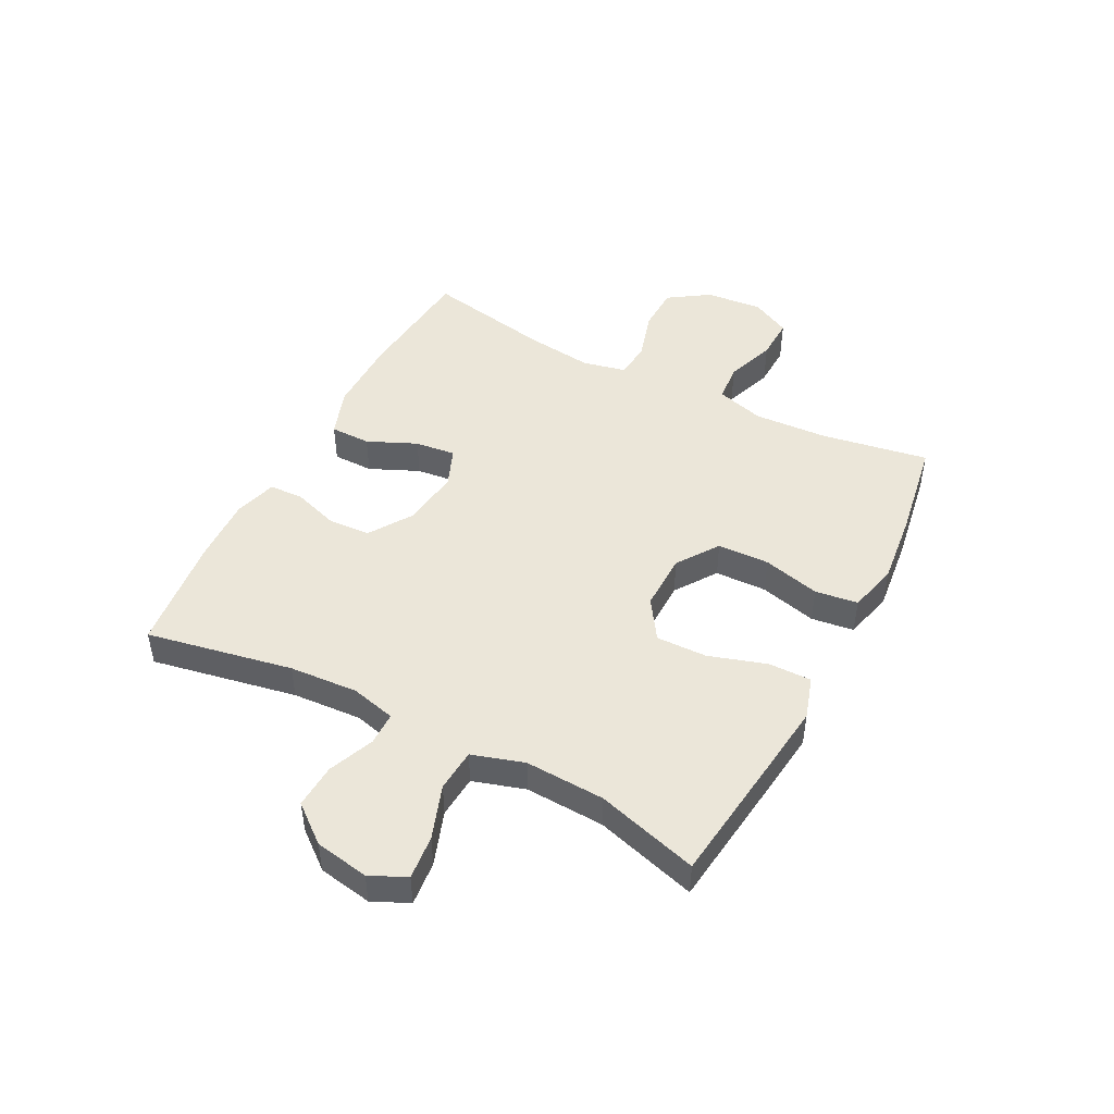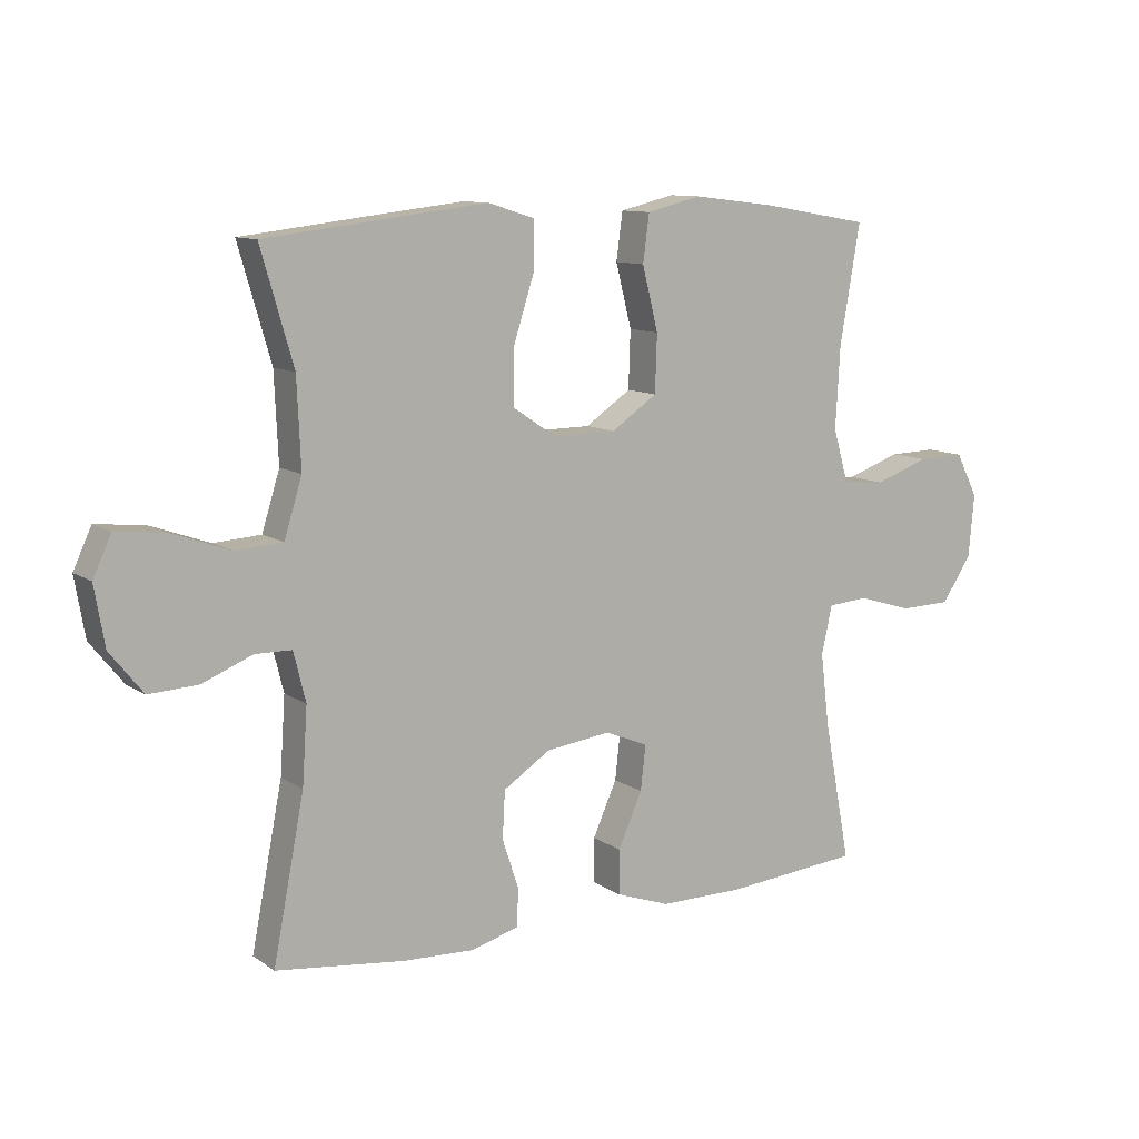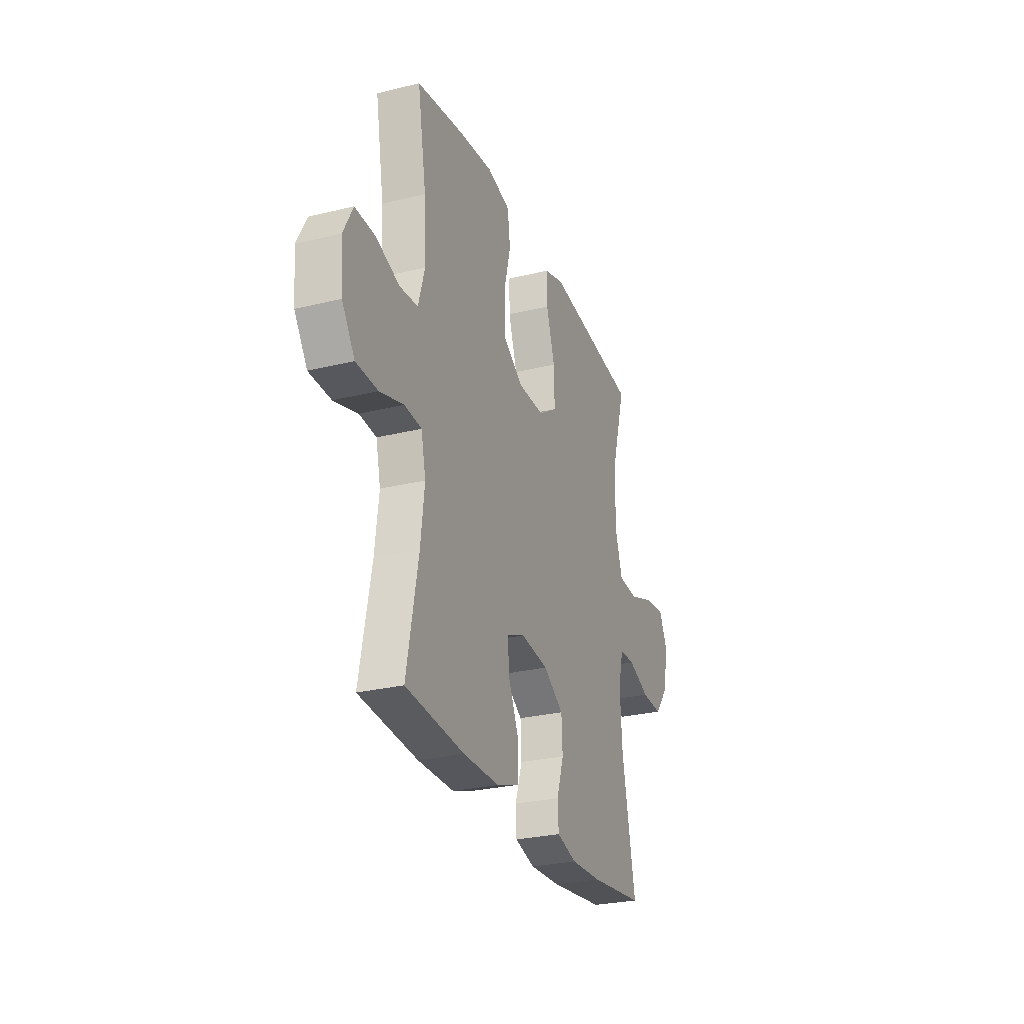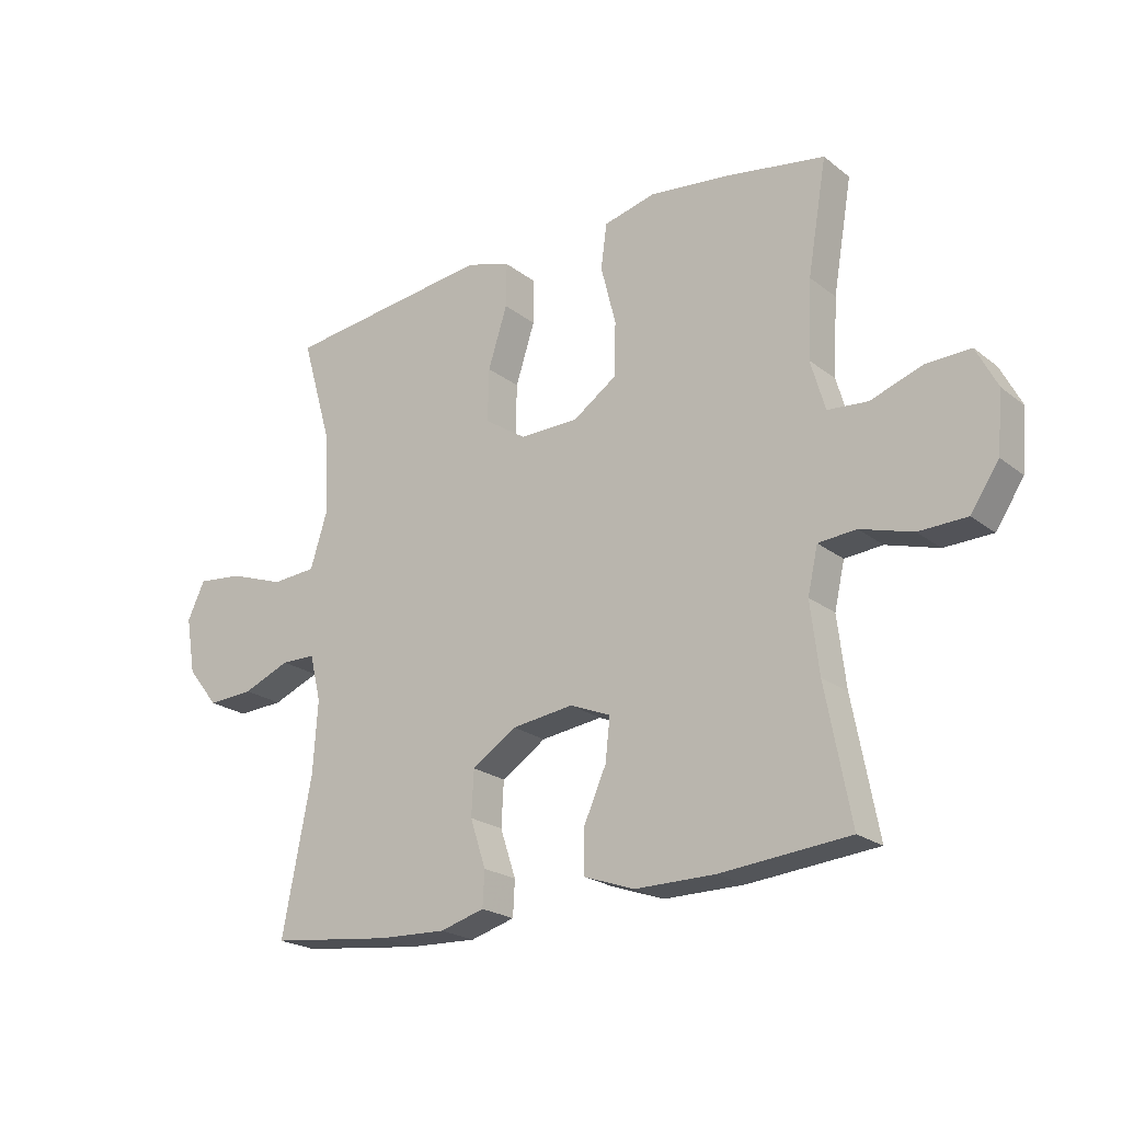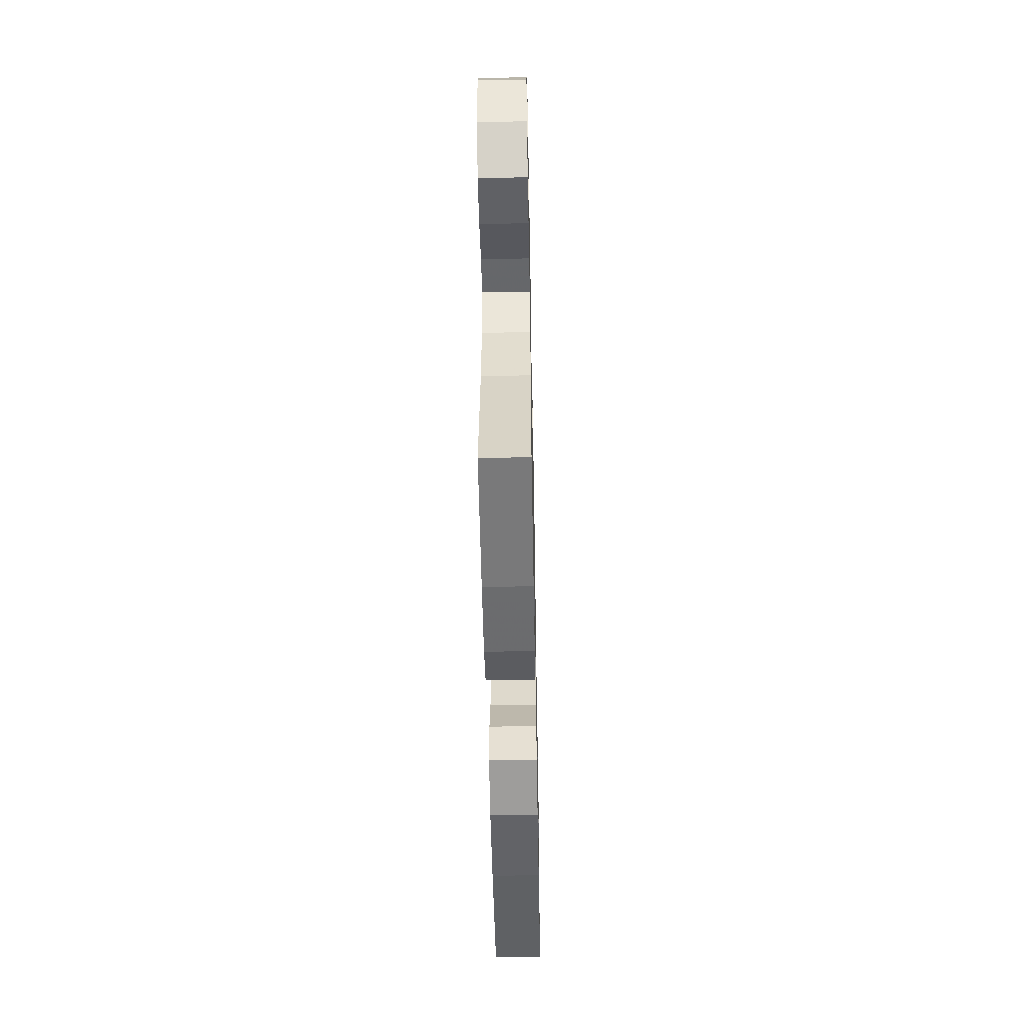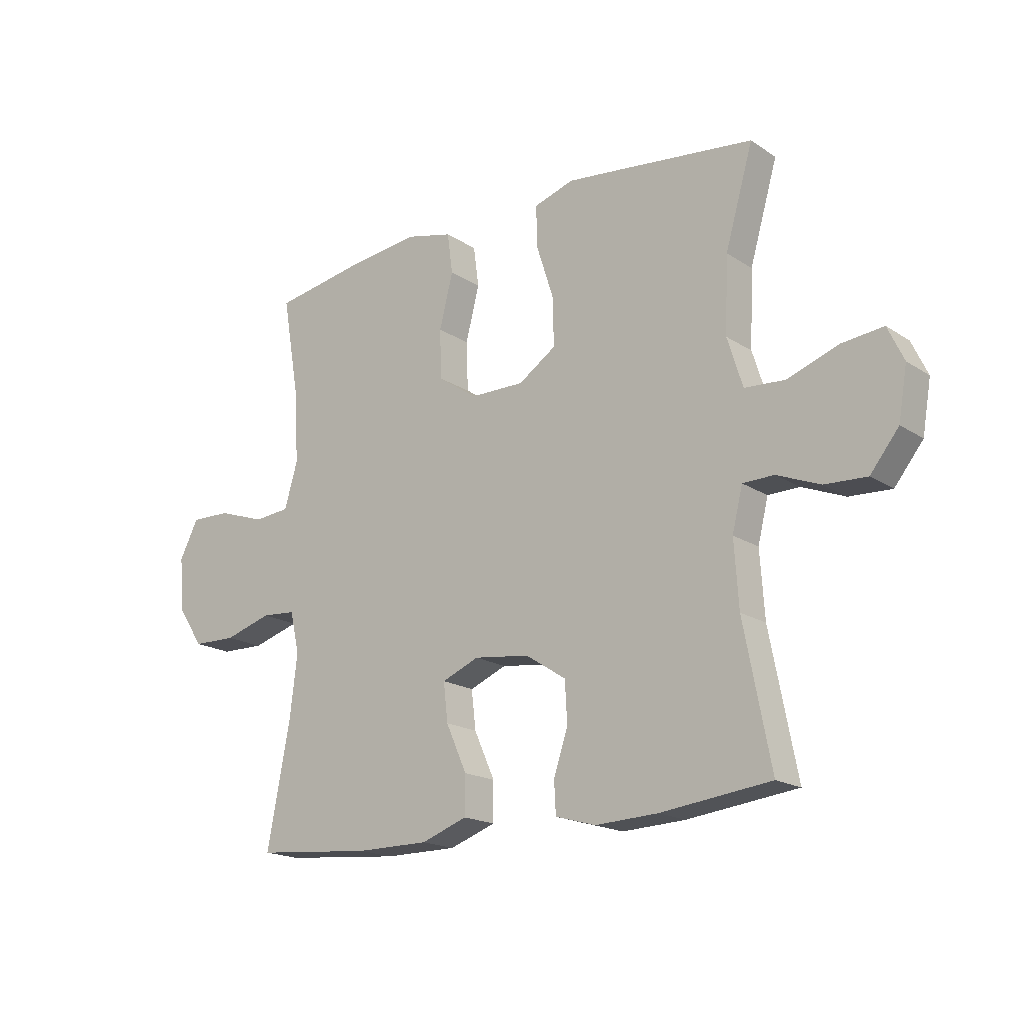
<metadata>
{"format":"obj","ext":"obj","renderer":"f3d","projection":"perspective","resolution":1024,"background":"white","views":[{"elev":46.9,"azim":-62.4,"up":"+Y"},{"elev":10.5,"azim":-32.1,"up":"+Z"},{"elev":-27.5,"azim":110.6,"up":"+Z"},{"elev":-21.9,"azim":37.0,"up":"+Z"},{"elev":-51.0,"azim":-88.9,"up":"+Z"},{"elev":-18.1,"azim":-141.2,"up":"+Z"}]}
</metadata>
<code>
v -0.5 0.07 -0.5
v -0.451 0.07 -0.248
v -0.443 0.07 -0.129
v -0.462 0.07 -0.052
v -0.519 0.07 -0.051
v -0.598 0.07 -0.083
v -0.675 0.07 -0.087
v -0.727 0.07 -0.022
v -0.743 0.07 0.071
v -0.714 0.07 0.133
v -0.638 0.07 0.125
v -0.545 0.07 0.092
v -0.471 0.07 0.097
v -0.443 0.07 0.187
v -0.449 0.07 0.324
v -0.5 0.07 0.5
v -0.265 0.07 0.528
v -0.151 0.07 0.541
v -0.078 0.07 0.518
v -0.079 0.07 0.444
v -0.111 0.07 0.344
v -0.113 0.07 0.256
v -0.044 0.07 0.21
v 0.055 0.07 0.211
v 0.127 0.07 0.26
v 0.13 0.07 0.35
v 0.105 0.07 0.449
v 0.115 0.07 0.523
v 0.201 0.07 0.544
v 0.329 0.07 0.529
v 0.5 0.07 0.5
v 0.468 0.07 0.314
v 0.461 0.07 0.186
v 0.485 0.07 0.103
v 0.552 0.07 0.097
v 0.638 0.07 0.127
v 0.712 0.07 0.129
v 0.747 0.07 0.061
v 0.738 0.07 -0.038
v 0.691 0.07 -0.108
v 0.611 0.07 -0.11
v 0.524 0.07 -0.084
v 0.461 0.07 -0.089
v 0.444 0.07 -0.164
v 0.458 0.07 -0.28
v 0.5 0.07 -0.5
v 0.286 0.07 -0.519
v 0.153 0.07 -0.519
v 0.068 0.07 -0.489
v 0.068 0.07 -0.419
v 0.106 0.07 -0.334
v 0.114 0.07 -0.264
v 0.046 0.07 -0.236
v -0.056 0.07 -0.249
v -0.13 0.07 -0.297
v -0.134 0.07 -0.371
v -0.108 0.07 -0.45
v -0.111 0.07 -0.508
v -0.185 0.07 -0.529
v -0.299 0.07 -0.524
v -0.5 0 -0.5
v -0.451 0 -0.248
v -0.443 0 -0.129
v -0.462 0 -0.052
v -0.519 0 -0.051
v -0.598 0 -0.083
v -0.675 0 -0.087
v -0.727 0 -0.022
v -0.743 0 0.071
v -0.714 0 0.133
v -0.638 0 0.125
v -0.545 0 0.092
v -0.471 0 0.097
v -0.443 0 0.187
v -0.449 0 0.324
v -0.5 0 0.5
v -0.265 0 0.528
v -0.151 0 0.541
v -0.078 0 0.518
v -0.079 0 0.444
v -0.111 0 0.344
v -0.113 0 0.256
v -0.044 0 0.21
v 0.055 0 0.211
v 0.127 0 0.26
v 0.13 0 0.35
v 0.105 0 0.449
v 0.115 0 0.523
v 0.201 0 0.544
v 0.329 0 0.529
v 0.5 0 0.5
v 0.468 0 0.314
v 0.461 0 0.186
v 0.485 0 0.103
v 0.552 0 0.097
v 0.638 0 0.127
v 0.712 0 0.129
v 0.747 0 0.061
v 0.738 0 -0.038
v 0.691 0 -0.108
v 0.611 0 -0.11
v 0.524 0 -0.084
v 0.461 0 -0.089
v 0.444 0 -0.164
v 0.458 0 -0.28
v 0.5 0 -0.5
v 0.286 0 -0.519
v 0.153 0 -0.519
v 0.068 0 -0.489
v 0.068 0 -0.419
v 0.106 0 -0.334
v 0.114 0 -0.264
v 0.046 0 -0.236
v -0.056 0 -0.249
v -0.13 0 -0.297
v -0.134 0 -0.371
v -0.108 0 -0.45
v -0.111 0 -0.508
v -0.185 0 -0.529
v -0.299 0 -0.524
f 59 60 1 2
f 56 57 58 59
f 55 56 59 2
f 54 55 2 3
f 53 54 3 4
f 48 49 50 51
f 48 51 52
f 45 46 47 48
f 44 45 48 52
f 43 44 52 53
f 39 40 41 42
f 39 42 43
f 38 39 43
f 35 36 37 38
f 34 35 38 43
f 33 34 43 53
f 29 30 31 32
f 26 27 28 29
f 25 26 29 32
f 24 25 32 33
f 18 19 20 21
f 18 21 22
f 15 16 17 18
f 14 15 18 22
f 13 14 22 23
f 9 10 11 12
f 9 12 13
f 8 9 13
f 5 6 7 8
f 4 5 8 13
f 23 24 33 53
f 4 13 23 53
f 62 61 120 119
f 119 118 117 116
f 62 119 116 115
f 63 62 115 114
f 64 63 114 113
f 111 110 109 108
f 112 111 108
f 108 107 106 105
f 112 108 105 104
f 113 112 104 103
f 102 101 100 99
f 103 102 99
f 103 99 98
f 98 97 96 95
f 103 98 95 94
f 113 103 94 93
f 92 91 90 89
f 89 88 87 86
f 92 89 86 85
f 93 92 85 84
f 81 80 79 78
f 82 81 78
f 78 77 76 75
f 82 78 75 74
f 83 82 74 73
f 72 71 70 69
f 73 72 69
f 73 69 68
f 68 67 66 65
f 73 68 65 64
f 113 93 84 83
f 113 83 73 64
f 1 61 62 2
f 2 62 63 3
f 3 63 64 4
f 4 64 65 5
f 5 65 66 6
f 6 66 67 7
f 7 67 68 8
f 8 68 69 9
f 9 69 70 10
f 10 70 71 11
f 11 71 72 12
f 12 72 73 13
f 13 73 74 14
f 14 74 75 15
f 15 75 76 16
f 16 76 77 17
f 17 77 78 18
f 18 78 79 19
f 19 79 80 20
f 20 80 81 21
f 21 81 82 22
f 22 82 83 23
f 23 83 84 24
f 24 84 85 25
f 25 85 86 26
f 26 86 87 27
f 27 87 88 28
f 28 88 89 29
f 29 89 90 30
f 30 90 91 31
f 31 91 92 32
f 32 92 93 33
f 33 93 94 34
f 34 94 95 35
f 35 95 96 36
f 36 96 97 37
f 37 97 98 38
f 38 98 99 39
f 39 99 100 40
f 40 100 101 41
f 41 101 102 42
f 42 102 103 43
f 43 103 104 44
f 44 104 105 45
f 45 105 106 46
f 46 106 107 47
f 47 107 108 48
f 48 108 109 49
f 49 109 110 50
f 50 110 111 51
f 51 111 112 52
f 52 112 113 53
f 53 113 114 54
f 54 114 115 55
f 55 115 116 56
f 56 116 117 57
f 57 117 118 58
f 58 118 119 59
f 59 119 120 60
f 60 120 61 1

</code>
